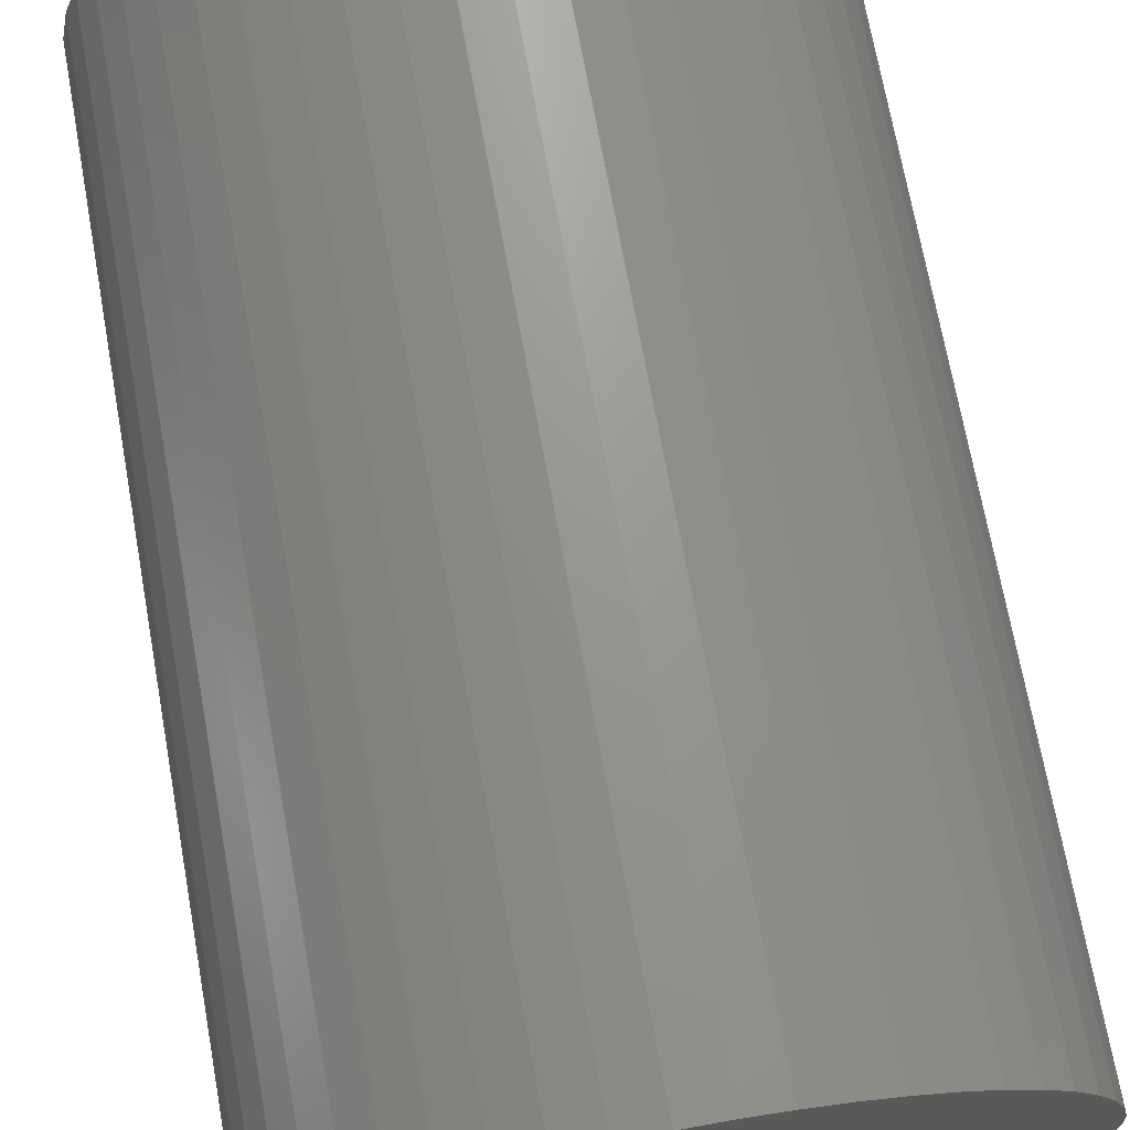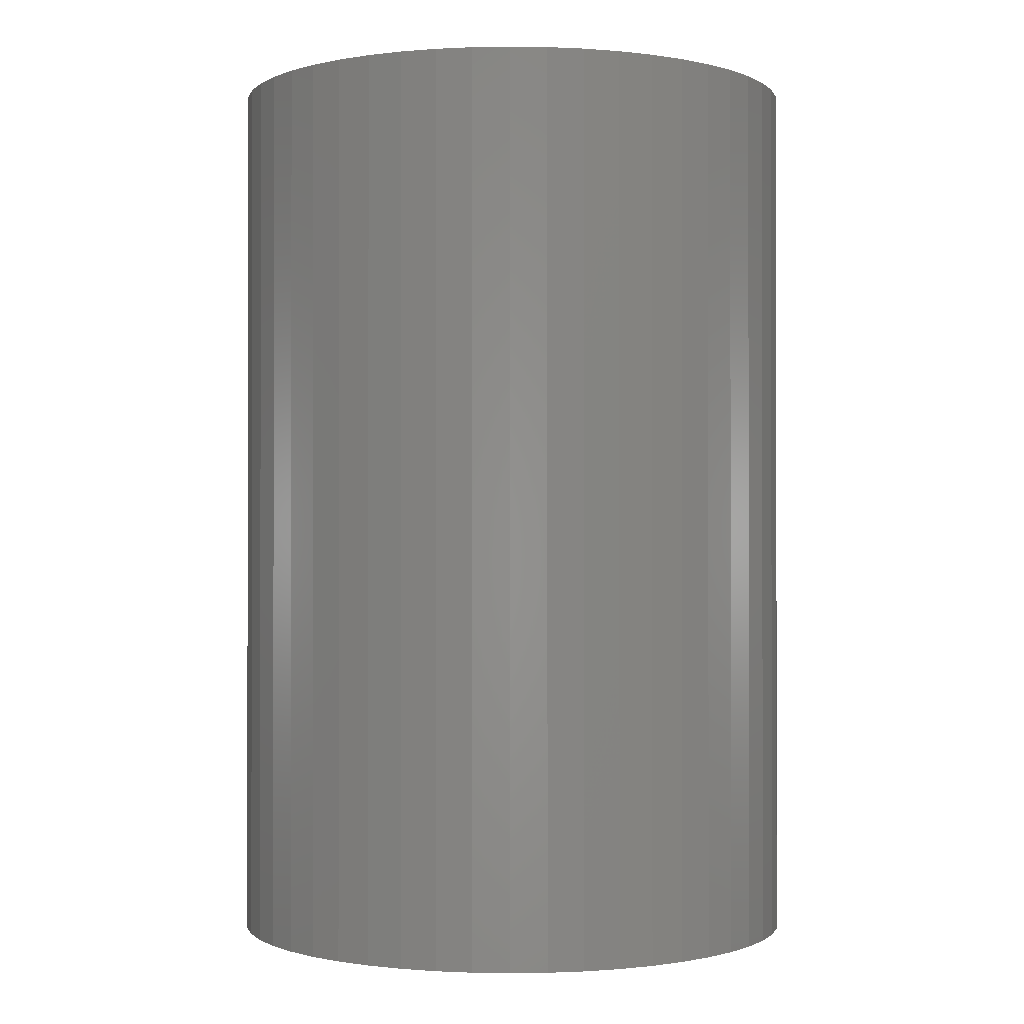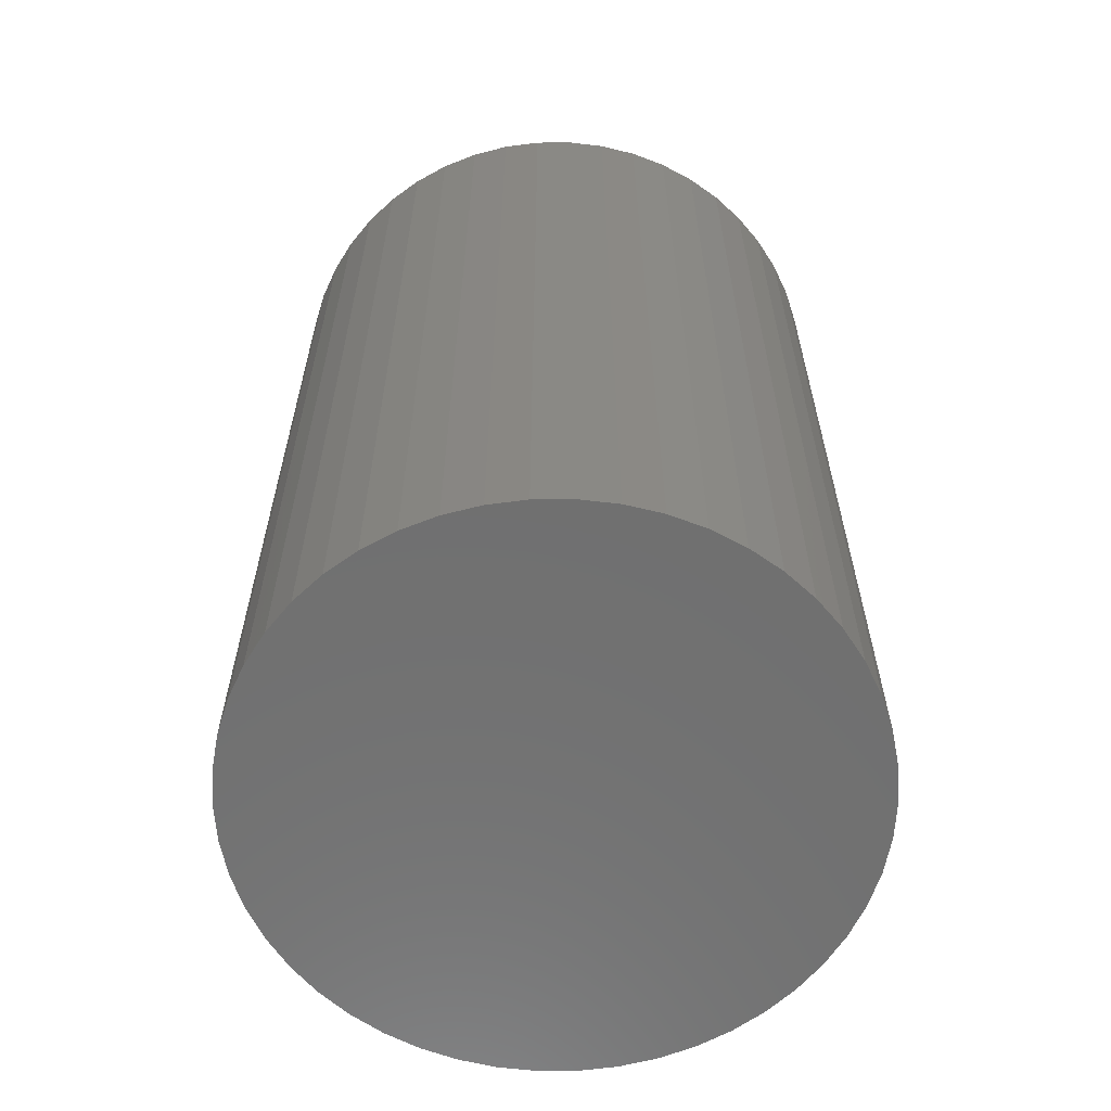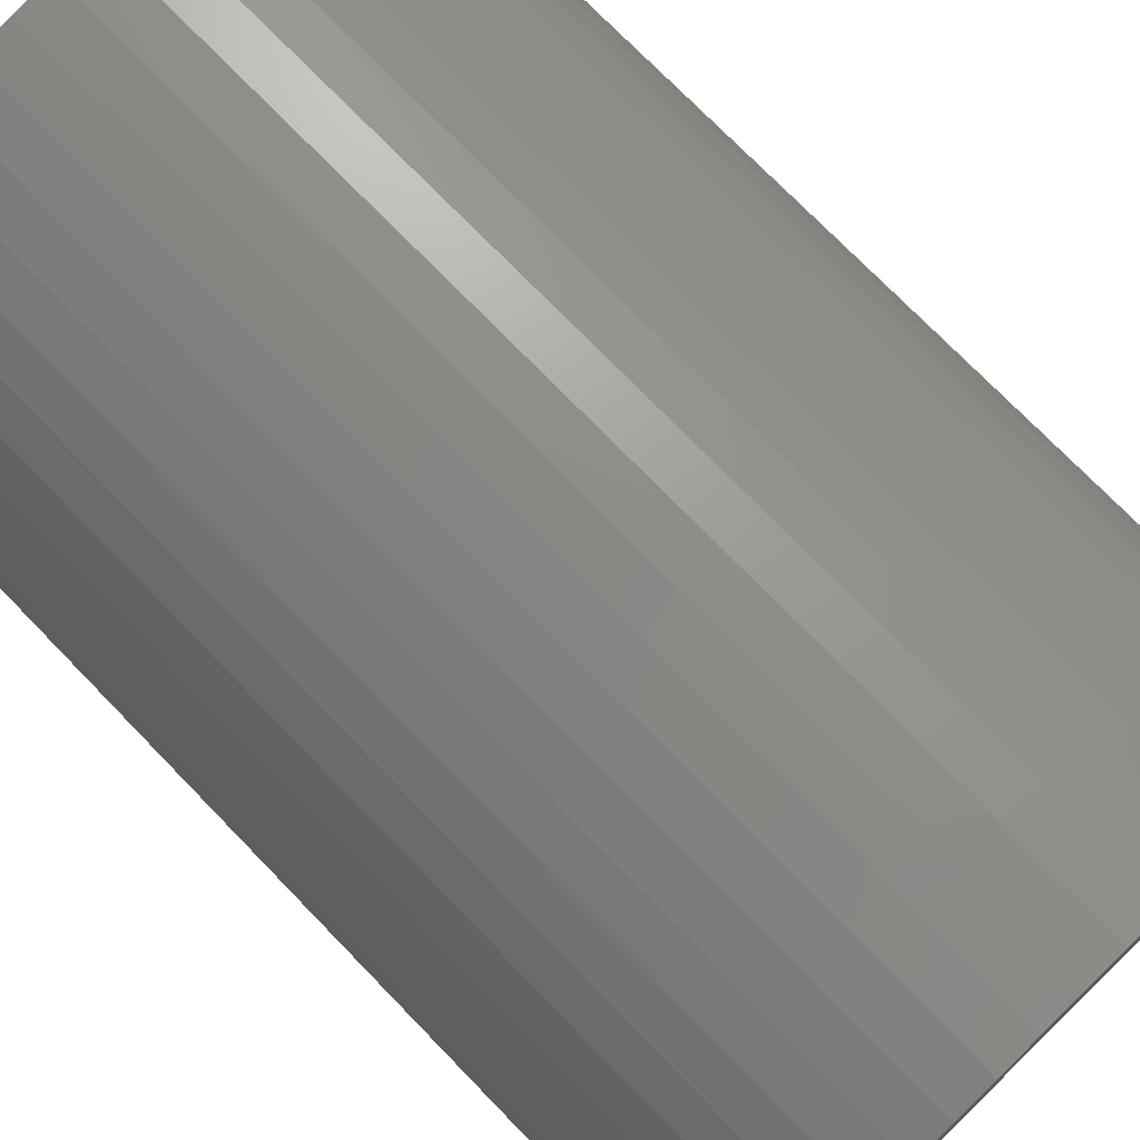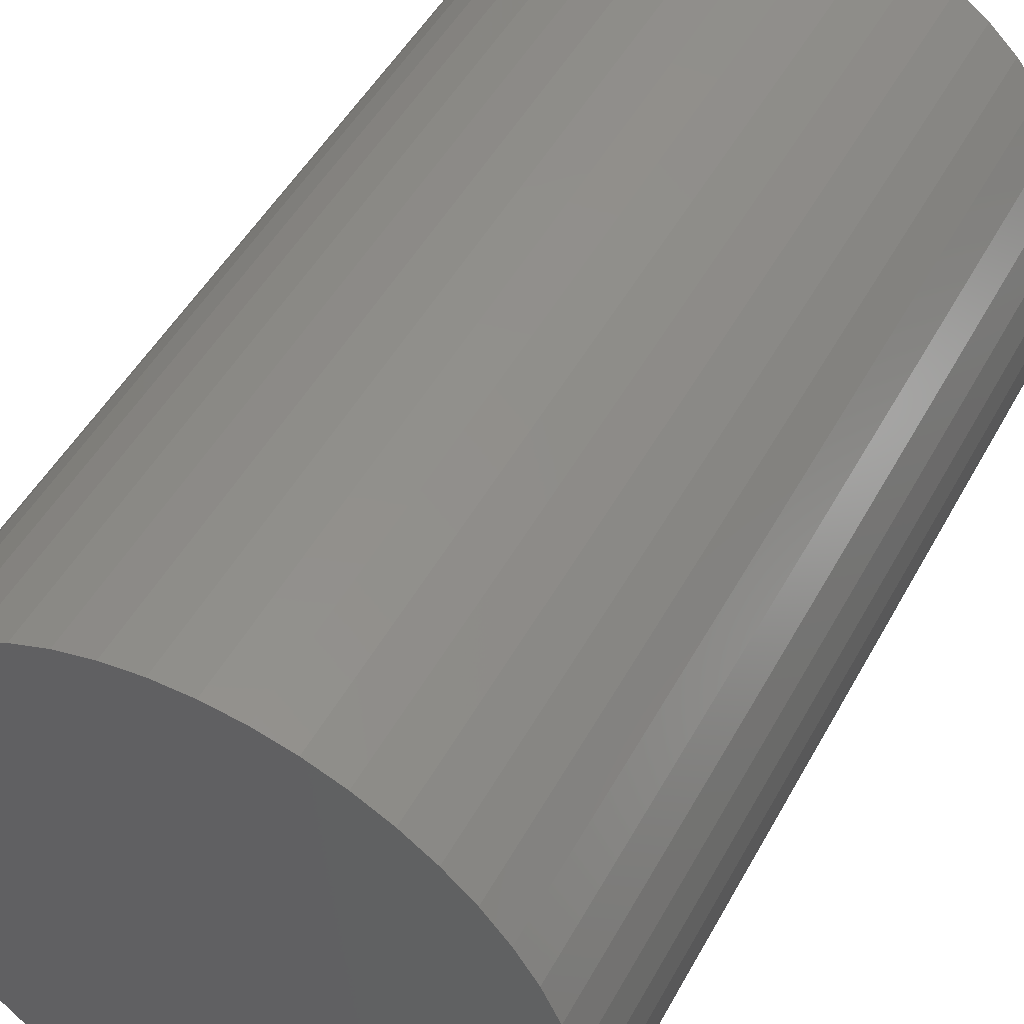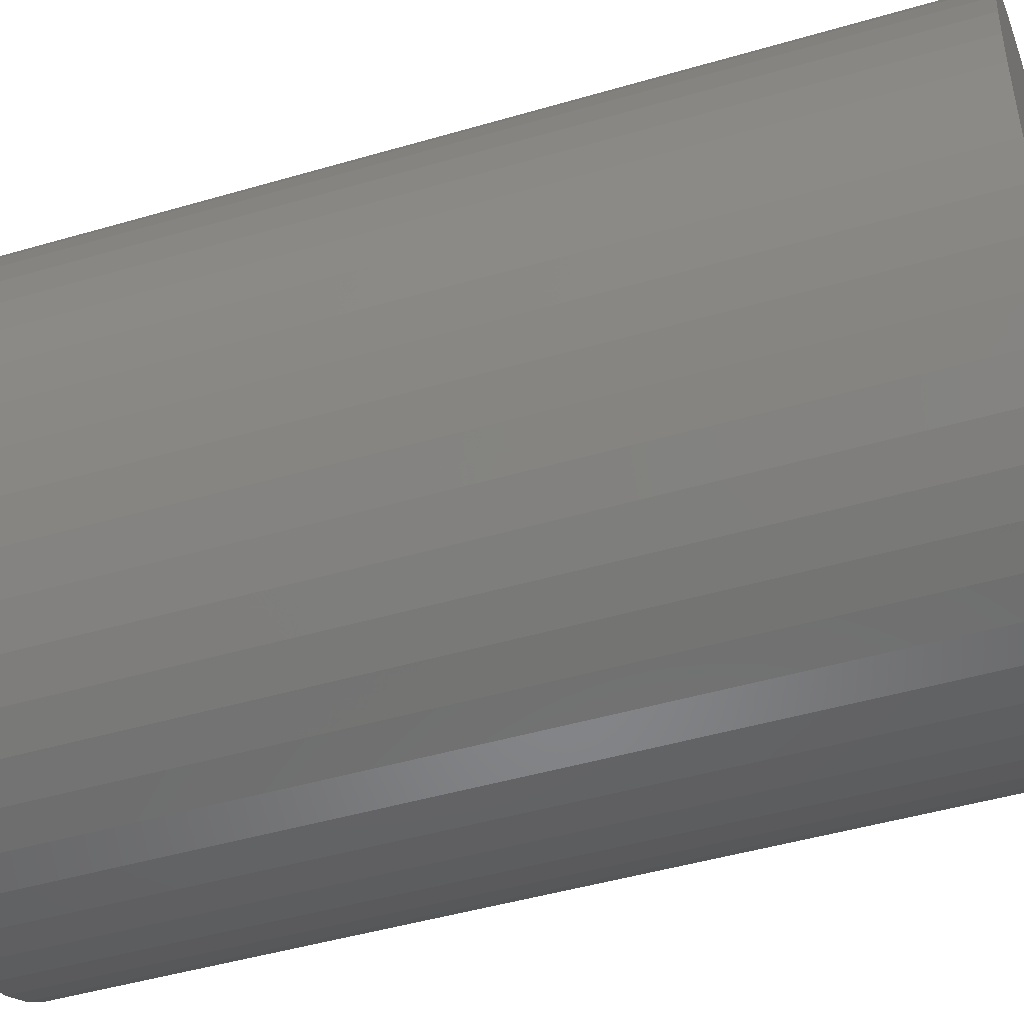
<metadata>
{"format":"stl","ext":"stl","renderer":"f3d","projection":"perspective","resolution":1024,"background":"white","views":[{"elev":70.5,"azim":-10.2,"up":"+Y"},{"elev":-0.6,"azim":-104.0,"up":"+Z"},{"elev":-61.9,"azim":-6.8,"up":"+Z"},{"elev":74.3,"azim":-44.1,"up":"+Y"},{"elev":48.7,"azim":-152.4,"up":"+Y"},{"elev":-46.5,"azim":-71.5,"up":"+Y"}]}
</metadata>
<code>
# stl→obj: 100 verts, 196 faces
v 21.35 0 33
v 21.18 2.676 -33
v 21.18 2.676 33
v 21.35 0 -33
v 20.68 5.31 -33
v 20.68 5.31 33
v -21.35 0 -33
v -21.18 2.676 33
v -21.18 2.676 -33
v -21.35 0 33
v 1.341 21.31 -33
v -1.341 21.31 33
v 1.341 21.31 33
v -1.341 21.31 -33
v 21.18 -2.676 -33
v 20.68 -5.31 -33
v 19.85 -7.859 -33
v 19.85 7.859 -33
v 18.71 -10.29 -33
v 18.71 10.29 -33
v 17.27 -12.55 -33
v 17.27 12.55 -33
v 15.56 -14.62 -33
v 15.56 14.62 -33
v 13.61 -16.45 -33
v 13.61 16.45 -33
v 11.44 -18.03 -33
v 11.44 18.03 -33
v 9.09 -19.32 -33
v 9.09 19.32 -33
v 6.598 -20.31 -33
v 6.598 20.31 -33
v 4.001 -20.97 -33
v 4.001 20.97 -33
v 1.341 -21.31 -33
v -1.341 -21.31 -33
v -4.001 -20.97 -33
v -4.001 20.97 -33
v -6.598 -20.31 -33
v -6.598 20.31 -33
v -9.09 -19.32 -33
v -9.09 19.32 -33
v -11.44 -18.03 -33
v -11.44 18.03 -33
v -13.61 -16.45 -33
v -13.61 16.45 -33
v -15.56 -14.62 -33
v -15.56 14.62 -33
v -17.27 -12.55 -33
v -17.27 12.55 -33
v -18.71 -10.29 -33
v -18.71 10.29 -33
v -19.85 -7.859 -33
v -19.85 7.859 -33
v -20.68 -5.31 -33
v -20.68 5.31 -33
v -21.18 -2.676 -33
v 13.61 16.45 33
v 15.56 14.62 33
v -15.56 14.62 33
v -13.61 16.45 33
v 21.18 -2.676 33
v 20.68 -5.31 33
v 19.85 7.859 33
v 19.85 -7.859 33
v 18.71 10.29 33
v 18.71 -10.29 33
v 17.27 12.55 33
v 17.27 -12.55 33
v 15.56 -14.62 33
v 13.61 -16.45 33
v 11.44 18.03 33
v 11.44 -18.03 33
v 9.09 19.32 33
v 9.09 -19.32 33
v 6.598 20.31 33
v 6.598 -20.31 33
v 4.001 20.97 33
v 4.001 -20.97 33
v 1.341 -21.31 33
v -1.341 -21.31 33
v -4.001 20.97 33
v -4.001 -20.97 33
v -6.598 20.31 33
v -6.598 -20.31 33
v -9.09 19.32 33
v -9.09 -19.32 33
v -11.44 18.03 33
v -11.44 -18.03 33
v -13.61 -16.45 33
v -15.56 -14.62 33
v -17.27 12.55 33
v -17.27 -12.55 33
v -18.71 10.29 33
v -18.71 -10.29 33
v -19.85 7.859 33
v -19.85 -7.859 33
v -20.68 5.31 33
v -20.68 -5.31 33
v -21.18 -2.676 33
f 1 2 3
f 2 1 4
f 3 5 6
f 5 3 2
f 7 8 9
f 8 7 10
f 11 12 13
f 12 11 14
f 15 2 4
f 16 2 15
f 16 5 2
f 17 5 16
f 17 18 5
f 19 18 17
f 19 20 18
f 21 20 19
f 21 22 20
f 23 22 21
f 23 24 22
f 25 24 23
f 25 26 24
f 27 26 25
f 27 28 26
f 29 28 27
f 29 30 28
f 31 30 29
f 31 32 30
f 33 32 31
f 33 34 32
f 35 34 33
f 35 11 34
f 36 11 35
f 36 14 11
f 37 14 36
f 37 38 14
f 39 38 37
f 39 40 38
f 41 40 39
f 41 42 40
f 43 42 41
f 43 44 42
f 45 44 43
f 45 46 44
f 47 46 45
f 47 48 46
f 49 48 47
f 49 50 48
f 51 50 49
f 51 52 50
f 53 52 51
f 53 54 52
f 55 54 53
f 55 56 54
f 57 56 55
f 57 9 56
f 9 57 7
f 24 58 59
f 58 24 26
f 46 60 61
f 60 46 48
f 3 62 1
f 6 62 3
f 6 63 62
f 64 63 6
f 64 65 63
f 66 65 64
f 66 67 65
f 68 67 66
f 68 69 67
f 59 69 68
f 59 70 69
f 58 70 59
f 58 71 70
f 72 71 58
f 72 73 71
f 74 73 72
f 74 75 73
f 76 75 74
f 76 77 75
f 78 77 76
f 78 79 77
f 13 79 78
f 13 80 79
f 12 80 13
f 12 81 80
f 82 81 12
f 82 83 81
f 84 83 82
f 84 85 83
f 86 85 84
f 86 87 85
f 88 87 86
f 88 89 87
f 61 89 88
f 61 90 89
f 60 90 61
f 60 91 90
f 92 91 60
f 92 93 91
f 94 93 92
f 94 95 93
f 96 95 94
f 96 97 95
f 98 97 96
f 98 99 97
f 8 99 98
f 8 100 99
f 100 8 10
f 40 86 84
f 86 40 42
f 69 19 67
f 19 69 21
f 64 20 66
f 20 64 18
f 66 22 68
f 22 66 20
f 30 76 74
f 76 30 32
f 28 74 72
f 74 28 30
f 54 94 52
f 94 54 96
f 38 84 82
f 84 38 40
f 51 97 53
f 97 51 95
f 35 79 80
f 79 35 33
f 31 75 77
f 75 31 29
f 32 78 76
f 78 32 34
f 26 72 58
f 72 26 28
f 50 60 48
f 60 50 92
f 56 96 54
f 96 56 98
f 42 88 86
f 88 42 44
f 14 82 12
f 82 14 38
f 62 4 1
f 4 62 15
f 29 73 75
f 73 29 27
f 63 15 62
f 15 63 16
f 53 99 55
f 99 53 97
f 57 10 7
f 10 57 100
f 36 80 81
f 80 36 35
f 6 18 64
f 18 6 5
f 68 24 59
f 24 68 22
f 34 13 78
f 13 34 11
f 52 92 50
f 92 52 94
f 9 98 56
f 98 9 8
f 44 61 88
f 61 44 46
f 70 21 69
f 21 70 23
f 67 17 65
f 17 67 19
f 41 85 87
f 85 41 39
f 47 93 49
f 93 47 91
f 49 95 51
f 95 49 93
f 33 77 79
f 77 33 31
f 25 70 71
f 70 25 23
f 27 71 73
f 71 27 25
f 65 16 63
f 16 65 17
f 37 81 83
f 81 37 36
f 47 90 91
f 90 47 45
f 55 100 57
f 100 55 99
f 45 89 90
f 89 45 43
f 39 83 85
f 83 39 37
f 43 87 89
f 87 43 41

</code>
